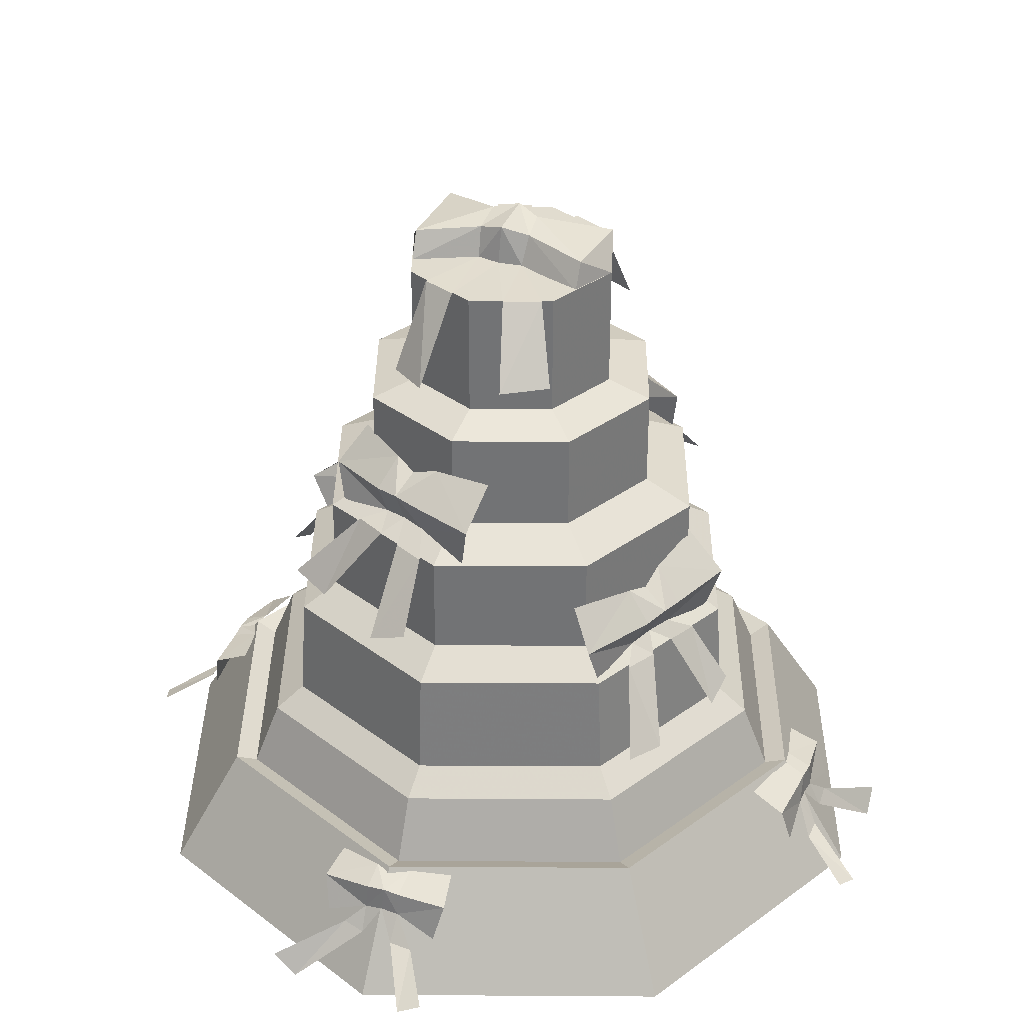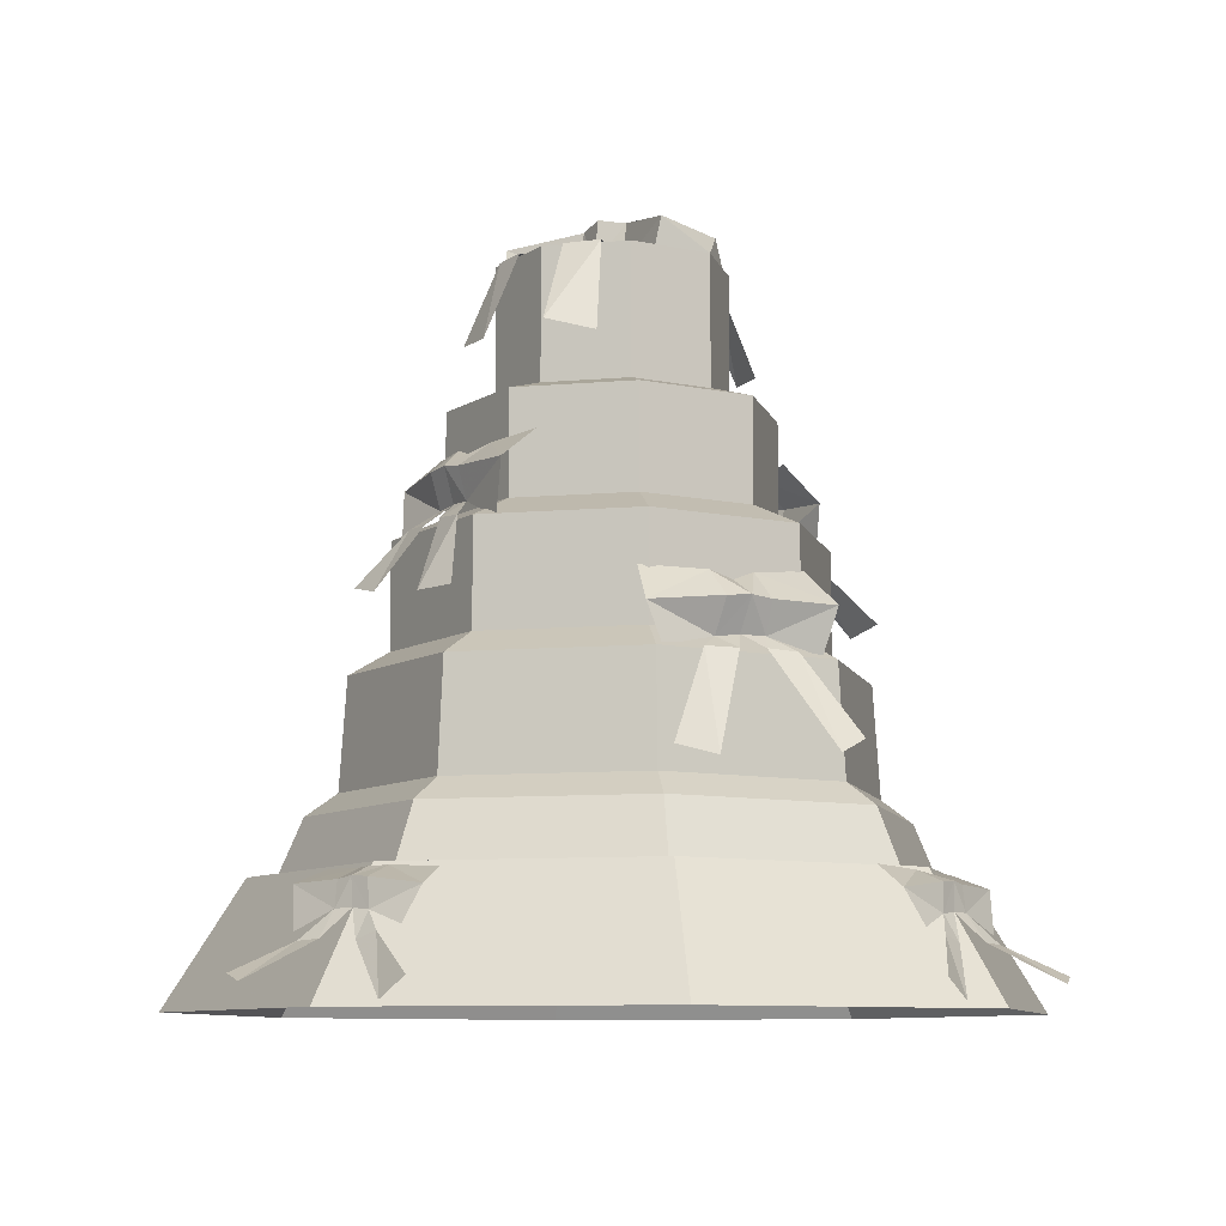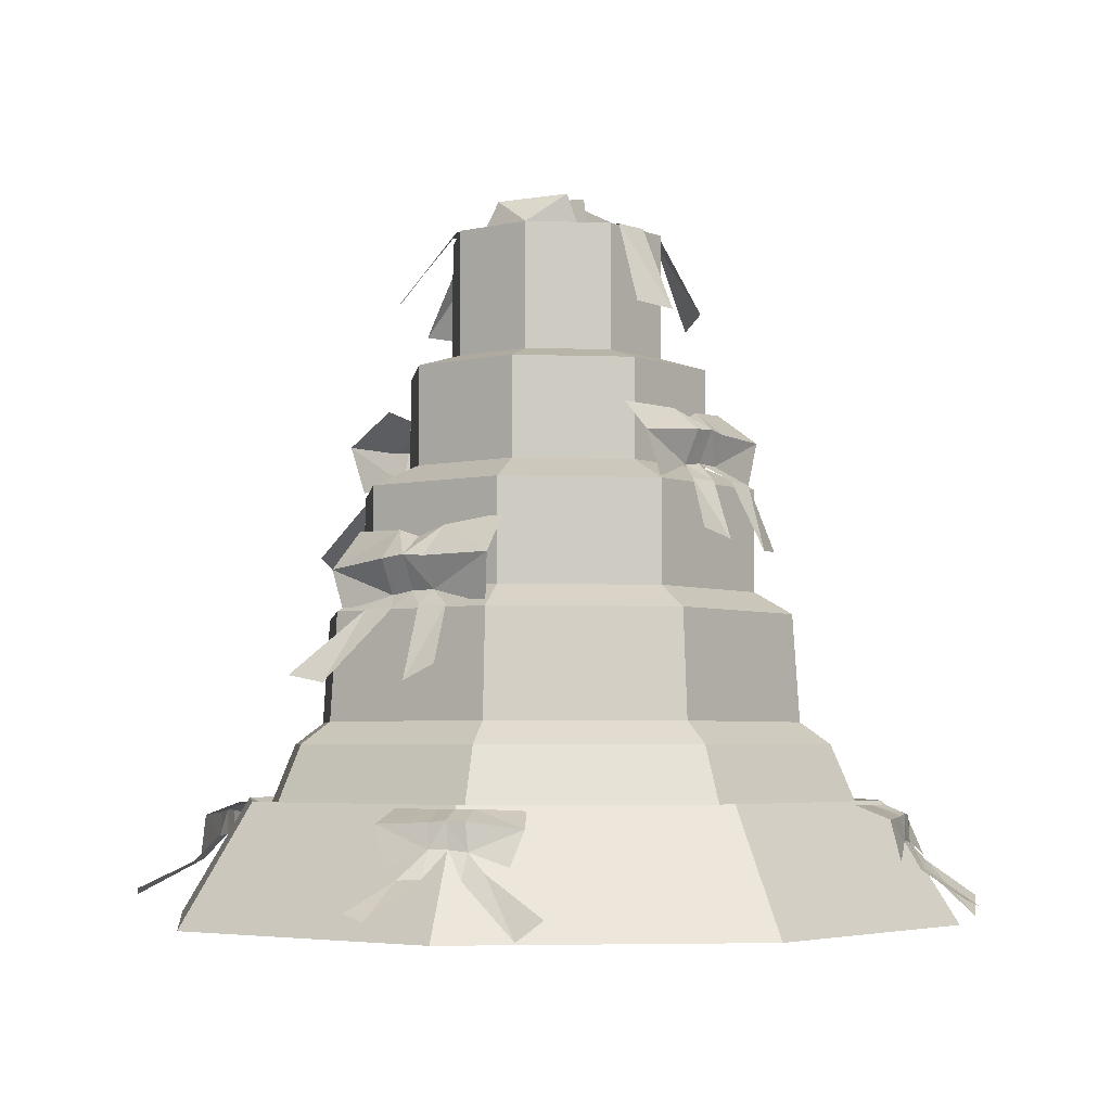
<metadata>
{"format":"obj","ext":"obj","renderer":"f3d","projection":"perspective","resolution":1024,"background":"white","views":[{"elev":34.2,"azim":23.0,"up":"+Z"},{"elev":-8.6,"azim":-143.5,"up":"+Z"},{"elev":-4.1,"azim":105.6,"up":"+Z"}]}
</metadata>
<code>
g hunli_dangao2_b
v 21.64 5e-06 0.03405
v 15.3 15.3 0.03404
v 12.48 12.48 6.409
v 17.65 6e-06 6.409
v -2e-06 21.64 0.03404
v -2e-06 17.65 6.409
v -2e-06 21.64 0.03404
v -15.3 15.3 0.03404
v -12.48 12.48 6.409
v -2e-06 17.65 6.409
v -21.64 1e-06 0.03404
v -17.65 3e-06 6.409
v -21.64 1e-06 0.03404
v -15.3 -15.3 0.03405
v -12.48 -12.48 6.409
v -17.65 3e-06 6.409
v 3e-06 -21.64 0.03405
v 3e-06 -17.65 6.409
v 15.3 -15.3 0.03405
v 12.48 -12.48 6.409
v 21.64 5e-06 0.03405
v 17.65 6e-06 6.409
v 11.64 11.64 5.848
v 16.46 6e-06 5.848
v -2e-06 16.46 5.848
v -11.64 11.64 5.848
v -2e-06 16.46 5.848
v -16.46 3e-06 5.848
v -11.64 -11.64 5.848
v -16.46 3e-06 5.848
v 2e-06 -16.46 5.848
v 11.64 -11.64 5.848
v 16.46 6e-06 5.848
v 10.59 10.59 9.324
v 14.97 6e-06 9.324
v -2e-06 14.97 9.324
v -10.59 10.59 9.324
v -2e-06 14.97 9.324
v -14.97 4e-06 9.324
v -10.59 -10.59 9.324
v -14.97 4e-06 9.324
v 2e-06 -14.97 9.324
v 10.59 -10.59 9.324
v 14.97 6e-06 9.324
v 9.44 9.44 10.49
v 13.35 6e-06 10.49
v -2e-06 13.35 10.49
v -9.44 9.44 10.49
v -2e-06 13.35 10.49
v -13.35 4e-06 10.49
v -9.44 -9.44 10.49
v -13.35 4e-06 10.49
v 2e-06 -13.35 10.49
v 9.44 -9.44 10.49
v 13.35 6e-06 10.49
v 11.04 -3.31 17.13
v 10.45 -4.626 17.13
v 11.53 -3.967 16.36
v 12.21 -2.295 16.3
v 14.13 -3.903 12.46
v 14.37 -2.205 13.29
v 10.24 -3.013 20.48
v 11.75 -3.66 18.82
v 13.04 0.09953 18.87
v 10.93 0.332 20.94
v 10.45 -4.626 17.13
v 11.42 -4.853 18.92
v 9.886 -5.902 16.93
v 9.886 -5.902 16.93
v 10.21 -7.231 16.22
v 11.04 -5.528 16.23
v 10.45 -4.626 17.13
v 11.76 -10.86 12.83
v 12.72 -8.637 12.43
v 9.522 -5.663 20.31
v 10.88 -6.162 18.76
v 10.03 -4.451 19.91
v 11.04 -3.31 17.13
v 12.17 -0.2444 16.34
v 7.384 -8.566 20.45
v 8.682 -9.638 18.38
v 9.002 -8.91 16.2
v -1.502 -9.201 23.79
v -2.818 -8.614 23.81
v -2.535 -10.23 23.05
v -0.865 -10.91 22.96
v -2.706 -13.57 18.92
v -0.5977 -13.74 19.68
v -1.032 -8.111 27.03
v -1.76 -9.762 25.55
v 2.003 -11.04 25.52
v 2.336 -8.752 27.38
v -2.818 -8.614 23.81
v -2.947 -9.419 25.69
v -4.105 -8.072 23.63
v -4.105 -8.072 23.63
v -5.515 -8.77 23.13
v -3.811 -9.604 23.12
v -2.818 -8.614 23.81
v -9.067 -9.928 19.35
v -6.868 -10.93 18.91
v -3.689 -7.406 26.94
v -4.264 -8.896 25.55
v -2.498 -7.952 26.53
v -1.502 -9.201 23.79
v 1.491 -10.46 23.05
v -6.59 -5.262 27.04
v -7.764 -6.74 25.16
v -7.182 -7.308 23.09
v 1.814 9.2 23.93
v 3.042 8.671 23.98
v 2.552 10.25 23.07
v 0.9962 10.87 22.95
v 2.46 11.98 19.38
v 0.316 12.09 19.47
v 1.267 8.071 26.88
v 1.976 9.662 25.6
v -1.531 10.8 25.46
v -1.879 8.608 27.09
v 3.042 8.671 23.98
v 3.076 9.355 25.76
v 4.251 8.192 23.85
v 4.251 8.192 23.85
v 5.594 8.898 22.99
v 4.003 9.65 22.94
v 3.042 8.671 23.98
v 8.058 10.04 20.23
v 6.022 10.95 19.77
v 3.745 7.455 26.88
v 4.311 8.892 25.66
v 2.648 7.959 26.47
v 1.814 9.2 23.93
v -0.9238 10.38 22.69
v 6.461 5.501 27.02
v 7.602 6.952 25.37
v 7.163 7.566 22.97
v -11.15 3.276 17.05
v -10.54 4.51 17.06
v -11.67 3.96 16.39
v -12.37 2.39 16.33
v -15.45 3.663 11.41
v -15.69 2.027 12.16
v -10.22 2.863 20.19
v -11.73 3.58 18.71
v -13.08 0.03761 18.72
v -10.96 -0.3169 20.57
v -10.54 4.51 17.06
v -11.36 4.703 18.83
v -9.977 5.714 16.88
v -9.977 5.714 16.88
v -10.31 7.031 16.29
v -11.16 5.436 16.29
v -10.54 4.51 17.06
v -11.45 11.01 11.46
v -12.46 8.94 11.06
v -9.457 5.369 20.07
v -10.81 5.937 18.68
v -10.01 4.243 19.68
v -11.15 3.276 17.05
v -12.41 0.4344 16.3
v -7.315 8.062 20.17
v -8.625 9.189 18.3
v -9.104 8.593 16.25
v 1.053 -18.98 4.324
v 0.05694 -18.94 4.339
v 1.044 -19.98 2.988
v 2.292 -20 2.919
v 2.859 -23.04 1.129
v 4.022 -22.55 1.5
v 1.106 -17.3 6.19
v 1.061 -18.8 5.616
v 3.804 -18.66 5.512
v 3.433 -16.78 6.241
v 0.05694 -18.94 4.339
v 0.2125 -18.86 5.745
v -0.9106 -18.97 4.229
v -0.9106 -18.97 4.229
v -1.935 -19.63 3.286
v -0.828 -19.71 2.907
v 0.05694 -18.94 4.339
v -5.444 -21.8 1.295
v -4.099 -21.94 0.2712
v -0.7802 -17.54 6.231
v -0.7693 -18.9 5.668
v 0.1219 -17.81 6.086
v 1.053 -18.98 4.324
v 3.297 -19.13 3.368
v -3.198 -16.93 6.131
v -3.577 -18.53 5.299
v -3.08 -19.34 3.549
v -18.99 -0.9397 4.324
v -18.95 0.0561 4.339
v -20 -0.931 2.988
v -20.02 -2.179 2.919
v -23.06 -2.746 1.129
v -22.57 -3.909 1.5
v -17.31 -0.9932 6.19
v -18.82 -0.9477 5.616
v -18.68 -3.691 5.512
v -16.8 -3.319 6.241
v -18.95 0.0561 4.339
v -18.87 -0.09948 5.745
v -18.98 1.024 4.229
v -18.98 1.024 4.229
v -19.65 2.048 3.286
v -19.73 0.9411 2.907
v -18.95 0.0561 4.339
v -21.81 5.557 1.295
v -21.95 4.212 0.2712
v -17.56 0.8932 6.231
v -18.91 0.8823 5.668
v -17.88 -0.008847 5.993
v -18.99 -0.9397 4.324
v -19.14 -3.184 3.368
v -16.95 3.307 6.414
v -18.55 3.69 5.299
v -19.36 3.193 3.549
v 1.053 18.97 4.324
v 2.292 20 2.919
v 1.044 19.98 2.988
v 0.05694 18.93 4.339
v 4.022 22.55 1.5
v 2.859 23.04 1.129
v 1.106 17.29 6.19
v 3.433 16.78 6.241
v 3.804 18.66 5.512
v 1.061 18.8 5.616
v 0.05694 18.93 4.339
v -0.9106 18.96 4.229
v 0.2125 18.85 5.745
v -0.9106 18.96 4.229
v 0.05694 18.93 4.339
v -0.828 19.7 2.907
v -1.935 19.63 3.286
v -4.099 21.93 0.2712
v -5.444 21.79 1.295
v -0.7802 17.54 6.231
v -0.7693 18.89 5.668
v 0.1219 17.83 6.205
v 1.053 18.97 4.324
v 3.297 19.12 3.368
v -3.577 18.53 5.299
v -3.198 16.93 6.131
v -3.08 19.34 3.549
v 19.03 -0.9397 4.324
v 20.06 -2.179 2.919
v 20.03 -0.931 2.988
v 18.99 0.05611 4.339
v 22.6 -3.909 1.5
v 23.1 -2.746 1.129
v 17.35 -0.9932 6.19
v 16.83 -3.319 6.241
v 18.71 -3.691 5.512
v 18.86 -0.9477 5.616
v 18.99 0.05611 4.339
v 19.02 1.024 4.229
v 18.91 -0.09948 5.745
v 19.02 1.024 4.229
v 18.99 0.05611 4.339
v 19.76 0.9411 2.907
v 19.68 2.048 3.286
v 21.99 4.212 0.2712
v 21.85 5.557 1.295
v 17.59 0.8932 6.231
v 18.95 0.8823 5.668
v 17.72 -0.008844 6.237
v 19.03 -0.9397 4.324
v 19.18 -3.184 3.368
v 18.58 3.69 5.299
v 16.98 3.311 6.131
v 19.39 3.193 3.549
v 1.147 -1.311 36.86
v -0.1285 -1.55 36.88
v 1.748 -5.34 36.83
v 3.649 -4.506 36.82
v 2.789 -8.234 32.94
v 5.123 -6.888 33.1
v -1.375 -1.362 36.9
v -2.922 -4.911 36.86
v -1.108 -5.565 36.82
v -0.1285 -1.55 36.88
v -1.994 -7.992 32.06
v -4.044 -6.656 32.03
v 1.147 1.311 36.86
v 3.649 4.506 36.82
v 1.748 5.34 36.83
v -0.1285 1.55 36.88
v 4.868 5.794 32.48
v 2.534 7.141 32.32
v -1.375 1.362 36.9
v -0.1285 1.55 36.88
v -1.108 5.565 36.82
v -2.922 4.911 36.86
v -1.583 7.725 32.62
v -3.754 6.388 32.01
f 1 2 3
f 3 4 1
f 2 5 6
f 6 3 2
f 7 8 9
f 9 10 7
f 8 11 12
f 12 9 8
f 13 14 15
f 15 16 13
f 14 17 18
f 18 15 14
f 17 19 20
f 20 18 17
f 19 21 22
f 22 20 19
f 4 3 23
f 23 24 4
f 3 6 25
f 25 23 3
f 10 9 26
f 26 27 10
f 9 12 28
f 28 26 9
f 16 15 29
f 29 30 16
f 15 18 31
f 31 29 15
f 18 20 32
f 32 31 18
f 20 22 33
f 33 32 20
f 24 23 34
f 34 35 24
f 23 25 36
f 36 34 23
f 27 26 37
f 37 38 27
f 26 28 39
f 39 37 26
f 30 29 40
f 40 41 30
f 29 31 42
f 42 40 29
f 31 32 43
f 43 42 31
f 32 33 44
f 44 43 32
f 35 34 45
f 45 46 35
f 34 36 47
f 47 45 34
f 38 37 48
f 48 49 38
f 37 39 50
f 50 48 37
f 41 40 51
f 51 52 41
f 40 42 53
f 53 51 40
f 42 43 54
f 54 53 42
f 43 44 55
f 55 54 43
f 56 57 58
f 58 59 56
f 59 58 60
f 60 61 59
f 62 63 64
f 64 65 62
f 66 67 68
f 69 70 71
f 71 72 69
f 70 73 74
f 74 71 70
f 75 76 67
f 67 62 77
f 78 79 64
f 64 63 78
f 67 77 75
f 68 67 76
f 62 67 63
f 63 67 78
f 67 66 78
f 75 80 81
f 81 76 75
f 81 82 68
f 68 76 81
f 83 84 85
f 85 86 83
f 86 85 87
f 87 88 86
f 89 90 91
f 91 92 89
f 93 94 95
f 96 97 98
f 98 99 96
f 97 100 101
f 101 98 97
f 102 103 94
f 94 89 104
f 105 106 91
f 91 90 105
f 94 104 102
f 95 94 103
f 89 94 90
f 90 94 105
f 94 93 105
f 102 107 108
f 108 103 102
f 108 109 95
f 95 103 108
f 110 111 112
f 112 113 110
f 113 112 114
f 114 115 113
f 116 117 118
f 118 119 116
f 120 121 122
f 123 124 125
f 125 126 123
f 124 127 128
f 128 125 124
f 129 130 121
f 121 116 131
f 132 133 118
f 118 117 132
f 121 131 129
f 122 121 130
f 116 121 117
f 117 121 132
f 121 120 132
f 129 134 135
f 135 130 129
f 135 136 122
f 122 130 135
f 137 138 139
f 139 140 137
f 140 139 141
f 141 142 140
f 143 144 145
f 145 146 143
f 147 148 149
f 150 151 152
f 152 153 150
f 151 154 155
f 155 152 151
f 156 157 148
f 148 143 158
f 159 160 145
f 145 144 159
f 148 158 156
f 149 148 157
f 143 148 144
f 144 148 159
f 148 147 159
f 156 161 162
f 162 157 156
f 162 163 149
f 149 157 162
f 164 165 166
f 166 167 164
f 167 166 168
f 168 169 167
f 170 171 172
f 172 173 170
f 174 175 176
f 177 178 179
f 179 180 177
f 178 181 182
f 182 179 178
f 183 184 175
f 175 170 185
f 186 187 172
f 172 171 186
f 175 185 183
f 176 175 184
f 170 175 171
f 171 175 186
f 175 174 186
f 183 188 189
f 189 184 183
f 189 190 176
f 176 184 189
f 191 192 193
f 193 194 191
f 194 193 195
f 195 196 194
f 197 198 199
f 199 200 197
f 201 202 203
f 204 205 206
f 206 207 204
f 205 208 209
f 209 206 205
f 210 211 202
f 202 197 212
f 213 214 199
f 199 198 213
f 202 212 210
f 203 202 211
f 197 202 198
f 198 202 213
f 202 201 213
f 210 215 216
f 216 211 210
f 216 217 203
f 203 211 216
f 218 219 220
f 220 221 218
f 219 222 223
f 223 220 219
f 224 225 226
f 226 227 224
f 228 229 230
f 231 232 233
f 233 234 231
f 234 233 235
f 235 236 234
f 237 230 238
f 230 239 224
f 240 227 226
f 226 241 240
f 230 237 239
f 229 238 230
f 224 227 230
f 227 240 230
f 230 240 228
f 237 238 242
f 242 243 237
f 242 238 229
f 229 244 242
f 245 246 247
f 247 248 245
f 246 249 250
f 250 247 246
f 251 252 253
f 253 254 251
f 255 256 257
f 258 259 260
f 260 261 258
f 261 260 262
f 262 263 261
f 264 257 265
f 257 266 251
f 267 254 253
f 253 268 267
f 257 264 266
f 256 265 257
f 251 254 257
f 254 267 257
f 257 267 255
f 264 265 269
f 269 270 264
f 269 265 256
f 256 271 269
f 272 273 274
f 274 275 272
f 275 274 276
f 276 277 275
f 278 279 280
f 280 281 278
f 282 279 283
f 282 280 279
f 284 285 286
f 286 287 284
f 285 288 289
f 289 286 285
f 290 291 292
f 292 293 290
f 294 295 293
f 294 293 292
g hunli_dangao2_b
v 13.35 6e-06 10.49
v 9.44 9.44 10.49
v 9.174 9.174 16.18
v 12.97 7e-06 16.18
v -2e-06 13.35 10.49
v -2e-06 12.97 16.18
v -9.44 9.44 10.49
v -9.174 9.174 16.18
v -13.35 4e-06 10.49
v -12.97 4e-06 16.18
v -13.35 4e-06 10.49
v -9.44 -9.44 10.49
v -9.174 -9.174 16.18
v -12.97 4e-06 16.18
v 2e-06 -13.35 10.49
v 2e-06 -12.97 16.18
v 9.44 -9.44 10.49
v 9.174 -9.174 16.18
v 13.35 6e-06 10.49
v 12.97 7e-06 16.18
v 7.741 7.741 17.38
v 10.95 7e-06 17.38
v -1e-06 10.95 17.38
v -7.741 7.741 17.38
v -10.95 5e-06 17.38
v -7.741 -7.741 17.38
v -10.95 5e-06 17.38
v 2e-06 -10.95 17.38
v 7.741 -7.741 17.38
v 10.95 7e-06 17.38
v 7.741 7.741 22.83
v 10.95 7e-06 22.83
v -1e-06 10.95 22.83
v -7.741 7.741 22.83
v -10.95 5e-06 22.83
v -7.741 -7.741 22.83
v -10.95 5e-06 22.83
v 1e-06 -10.95 22.83
v 7.741 -7.741 22.83
v 10.95 7e-06 22.83
v 5.876 5.876 24.02
v 8.31 7e-06 24.02
v -1e-06 8.31 24.02
v -5.876 5.876 24.02
v -8.31 6e-06 24.02
v -5.876 -5.876 24.02
v -8.31 6e-06 24.02
v 1e-06 -8.31 24.02
v 5.876 -5.876 24.02
v 8.31 7e-06 24.02
v 5.876 5.876 29.35
v 8.31 7e-06 29.35
v -1e-06 8.31 29.35
v -5.876 5.876 29.35
v -8.31 6e-06 29.35
v -5.876 -5.876 29.35
v -8.31 6e-06 29.35
v 1e-06 -8.31 29.35
v 5.876 -5.876 29.35
v 8.31 7e-06 29.35
v 4.16 4.16 30.04
v 5.883 7e-06 30.04
v -1e-06 5.883 30.04
v -4.16 4.16 30.04
v -5.883 6e-06 30.04
v -4.16 -4.16 30.04
v -5.883 6e-06 30.04
v 1e-06 -5.883 30.04
v 4.16 -4.16 30.04
v 5.883 7e-06 30.04
v 5.883 7e-06 30.04
v 4.16 4.16 30.04
v 4.16 4.16 36.77
v 5.883 8e-06 36.77
v -1e-06 5.883 30.04
v -1e-06 5.883 36.77
v -4.16 4.16 30.04
v -4.16 4.16 36.77
v -5.883 6e-06 30.04
v -5.883 7e-06 36.77
v -5.883 6e-06 30.04
v -4.16 -4.16 30.04
v -4.16 -4.16 36.77
v -5.883 7e-06 36.77
v 1e-06 -5.883 30.04
v 0 -5.883 36.77
v 4.16 -4.16 30.04
v 4.16 -4.16 36.77
v 5.883 7e-06 30.04
v 5.883 8e-06 36.77
v 5.883 8e-06 36.77
v 4.16 4.16 36.77
v 0 8e-06 36.77
v -1e-06 5.883 36.77
v -4.16 4.16 36.77
v -5.883 7e-06 36.77
v -5.883 7e-06 36.77
v -4.16 -4.16 36.77
v 0 8e-06 36.77
v 0 -5.883 36.77
v 4.16 -4.16 36.77
v 5.883 8e-06 36.77
v -0.1848 1.541 39.05
v -0.1099 -1.168 38.86
v 1.315 -0.6639 38.42
v 1.111 0.9503 38.74
v 5.159 2.055 38.25
v 4.782 -1.812 38.09
v 5.883 8e-06 36.77
v 1.201 1.328 36.6
v -0.212 1.85 36.71
v 4.826 2.525 36.73
v 1.147 -1.311 36.86
v 4.79 -2.531 36.68
v -0.1285 -1.55 36.88
v -1.546 1.03 38.78
v -1.488 -0.8007 38.46
v -4.786 2.544 38.29
v -5.883 7e-06 36.77
v -4.82 -2.007 38.14
v -1.702 1.391 36.64
v -4.63 2.896 36.67
v -4.714 -2.783 36.74
v -1.375 -1.362 36.9
f 296 297 298
f 298 299 296
f 297 300 301
f 301 298 297
f 300 302 303
f 303 301 300
f 302 304 305
f 305 303 302
f 306 307 308
f 308 309 306
f 307 310 311
f 311 308 307
f 310 312 313
f 313 311 310
f 312 314 315
f 315 313 312
f 299 298 316
f 316 317 299
f 298 301 318
f 318 316 298
f 301 303 319
f 319 318 301
f 303 305 320
f 320 319 303
f 309 308 321
f 321 322 309
f 308 311 323
f 323 321 308
f 311 313 324
f 324 323 311
f 313 315 325
f 325 324 313
f 317 316 326
f 326 327 317
f 316 318 328
f 328 326 316
f 318 319 329
f 329 328 318
f 319 320 330
f 330 329 319
f 322 321 331
f 331 332 322
f 321 323 333
f 333 331 321
f 323 324 334
f 334 333 323
f 324 325 335
f 335 334 324
f 327 326 336
f 336 337 327
f 326 328 338
f 338 336 326
f 328 329 339
f 339 338 328
f 329 330 340
f 340 339 329
f 332 331 341
f 341 342 332
f 331 333 343
f 343 341 331
f 333 334 344
f 344 343 333
f 334 335 345
f 345 344 334
f 337 336 346
f 346 347 337
f 336 338 348
f 348 346 336
f 338 339 349
f 349 348 338
f 339 340 350
f 350 349 339
f 342 341 351
f 351 352 342
f 341 343 353
f 353 351 341
f 343 344 354
f 354 353 343
f 344 345 355
f 355 354 344
f 347 346 356
f 356 357 347
f 346 348 358
f 358 356 346
f 348 349 359
f 359 358 348
f 349 350 360
f 360 359 349
f 352 351 361
f 361 362 352
f 351 353 363
f 363 361 351
f 353 354 364
f 364 363 353
f 354 355 365
f 365 364 354
f 366 367 368
f 368 369 366
f 367 370 371
f 371 368 367
f 370 372 373
f 373 371 370
f 372 374 375
f 375 373 372
f 376 377 378
f 378 379 376
f 377 380 381
f 381 378 377
f 380 382 383
f 383 381 380
f 382 384 385
f 385 383 382
f 386 387 388
f 387 389 388
f 389 390 388
f 390 391 388
f 392 393 394
f 393 395 394
f 395 396 394
f 396 397 394
f 398 399 400
f 400 401 398
f 402 403 404
f 401 400 403
f 403 402 401
f 401 405 406
f 406 398 401
f 402 407 405
f 405 401 402
f 400 408 409
f 409 403 400
f 399 410 408
f 408 400 399
f 402 404 407
f 404 403 409
f 398 411 412
f 412 399 398
f 413 414 415
f 411 413 415
f 415 412 411
f 411 398 406
f 406 416 411
f 413 411 416
f 416 417 413
f 412 415 418
f 418 419 412
f 399 412 419
f 419 410 399
f 413 417 414
f 414 418 415

</code>
